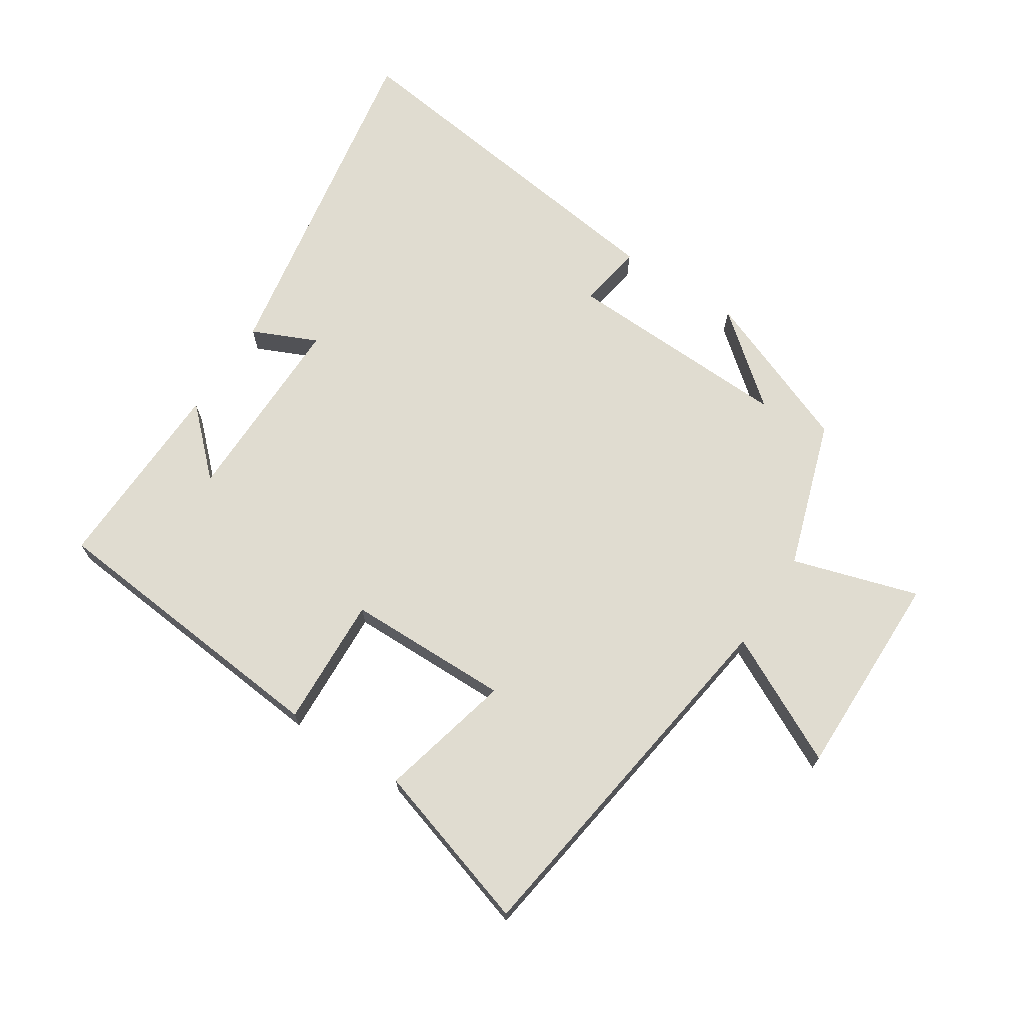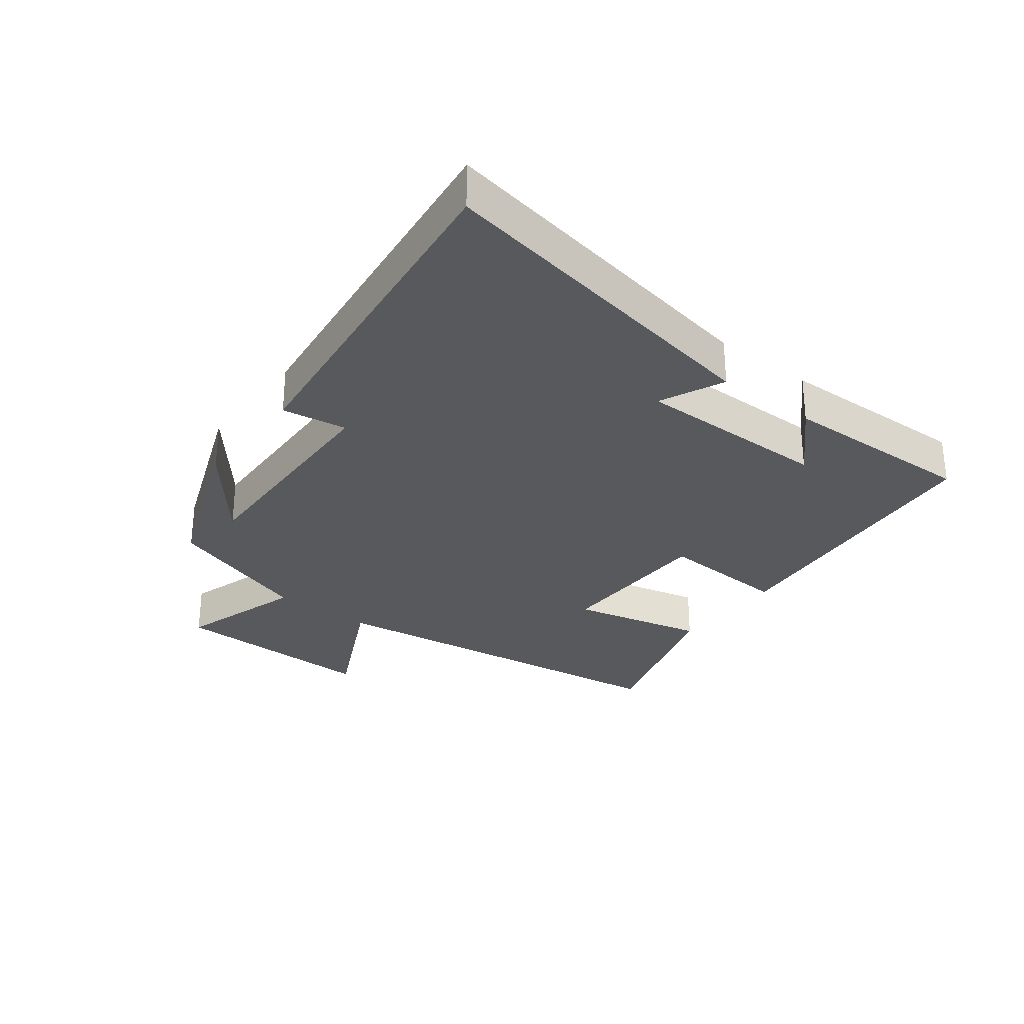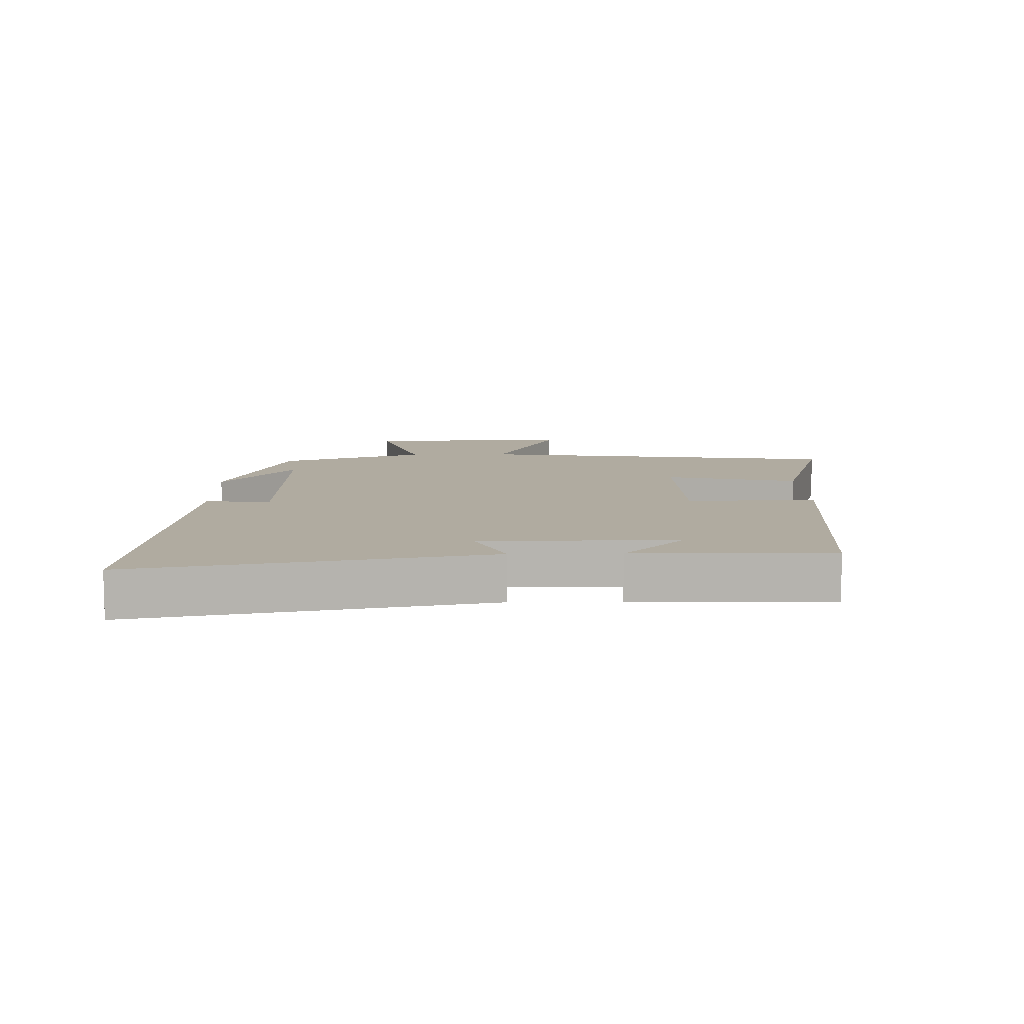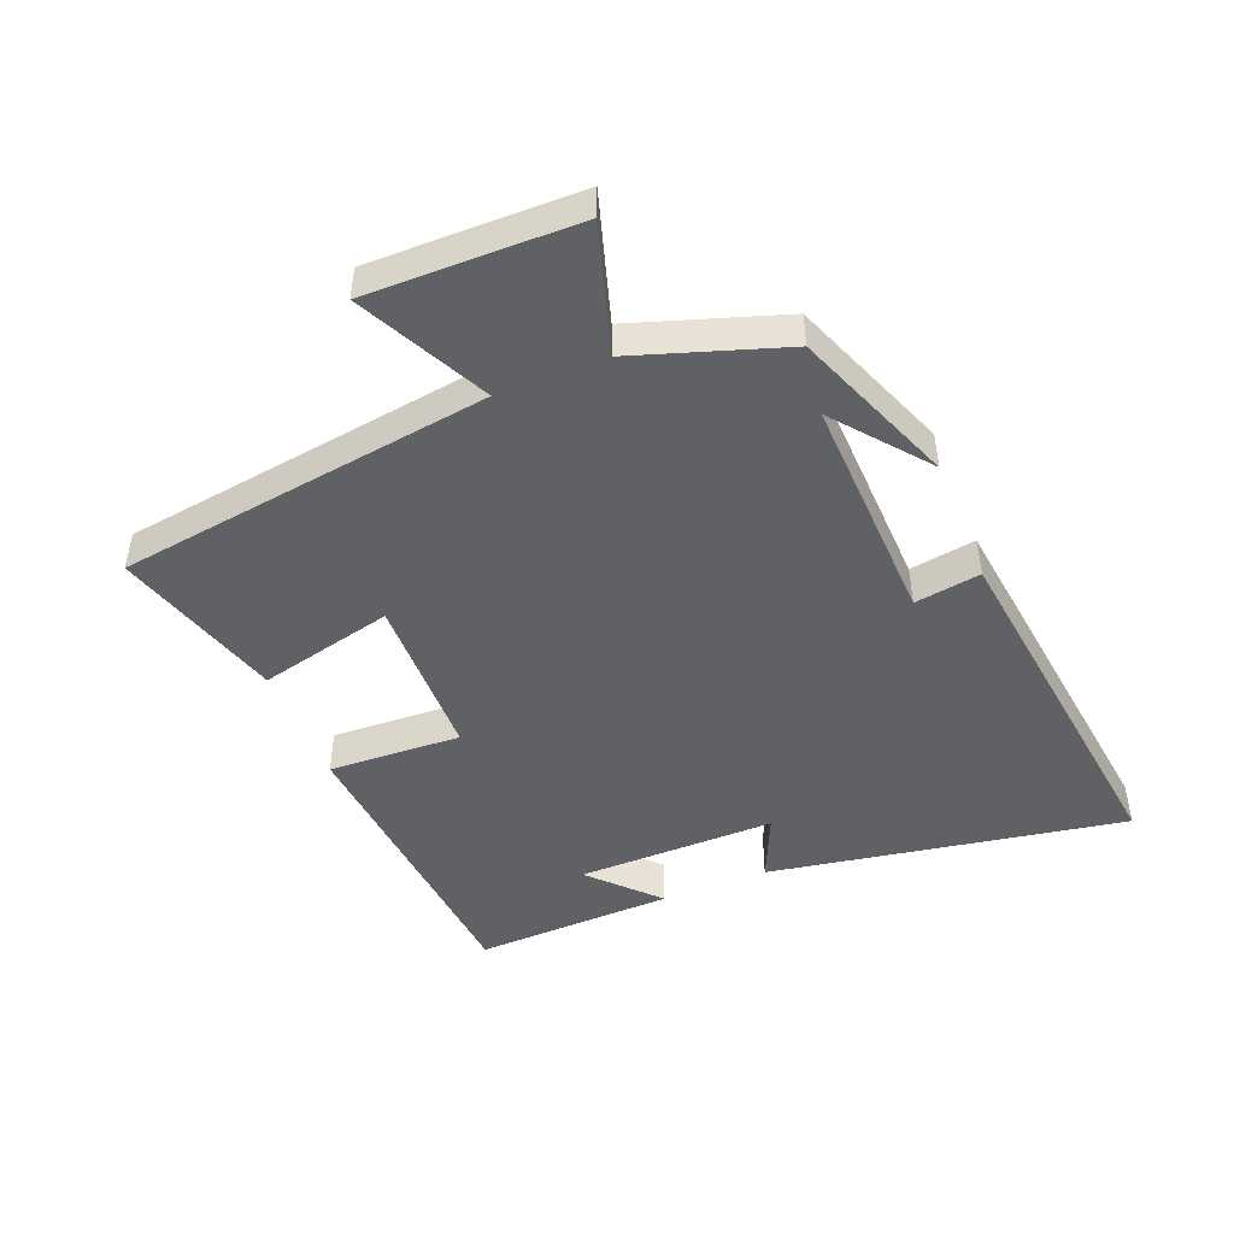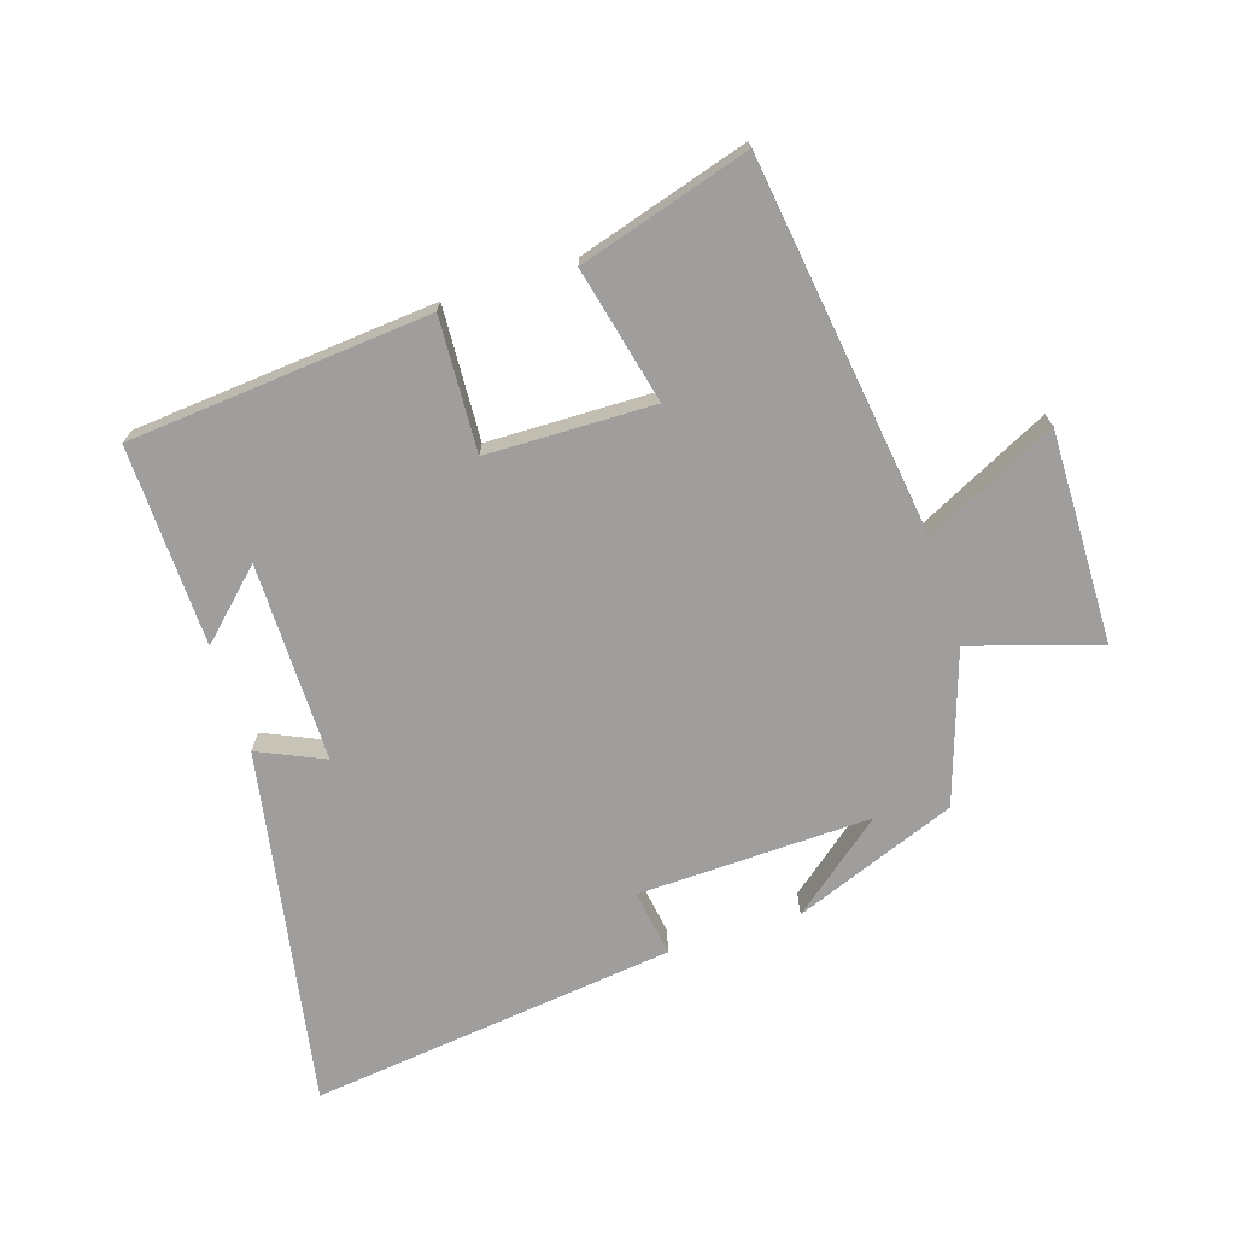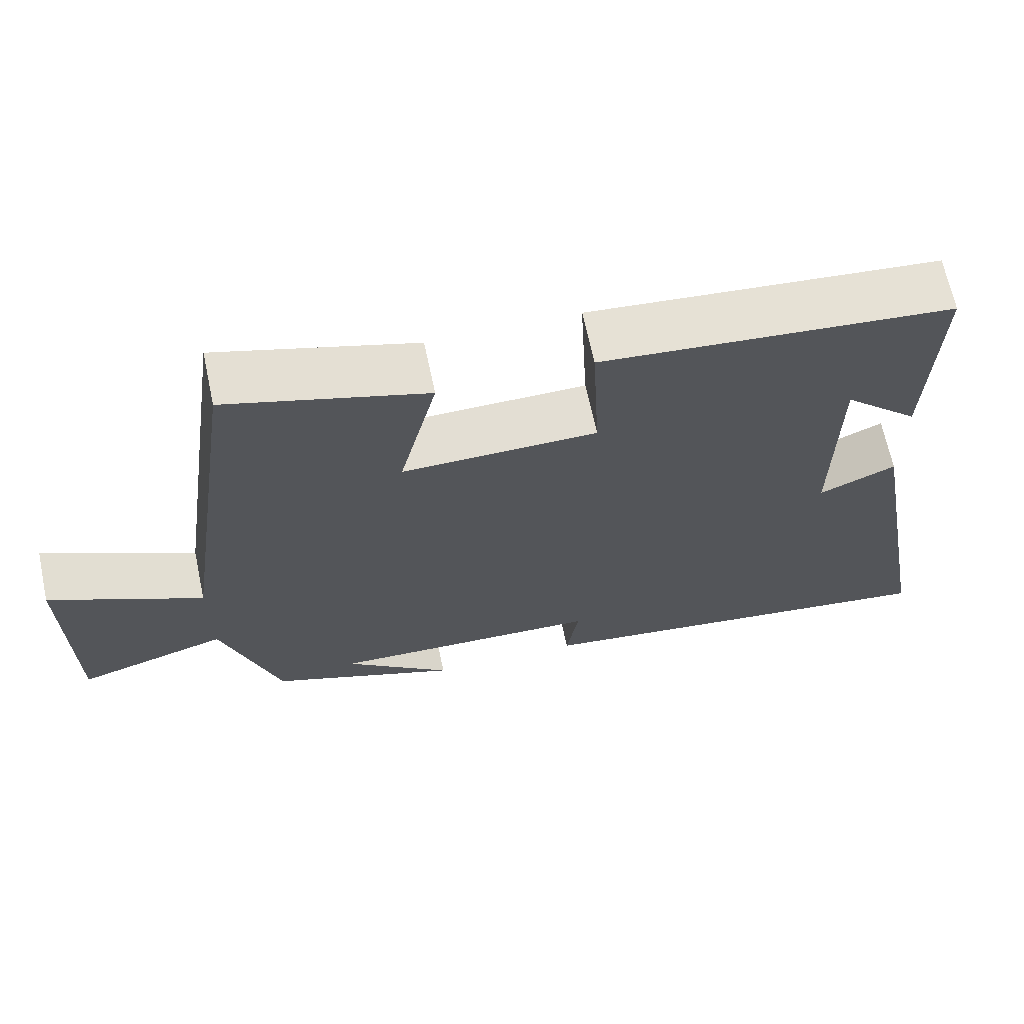
<metadata>
{"format":"obj","ext":"obj","renderer":"f3d","projection":"perspective","resolution":1024,"background":"white","views":[{"elev":69.7,"azim":33.2,"up":"+Y"},{"elev":-29.8,"azim":-127.6,"up":"+Y"},{"elev":9.8,"azim":-91.6,"up":"+Y"},{"elev":-47.2,"azim":112.0,"up":"+Y"},{"elev":-70.9,"azim":17.6,"up":"+Y"},{"elev":66.8,"azim":168.0,"up":"+Z"}]}
</metadata>
<code>
v 0.423 0.07 -0.402
v 0.172 0.07 -0.5
v 0.314 0.07 -0.385
v -0.046 0.07 -0.397
v -0.03 0.07 -0.5
v -0.597 0.07 -0.571
v -0.5 0.07 -0.018
v -0.398 0.07 -0.064
v -0.4 0.07 0.244
v -0.5 0.07 0.148
v -0.509 0.07 0.458
v -0.043 0.07 0.5
v -0.053 0.07 0.294
v 0.205 0.07 0.29
v 0.155 0.07 0.5
v 0.418 0.07 0.58
v 0.5 0.07 -0.003
v 0.702 0.07 0.098
v 0.698 0.07 -0.23
v 0.5 0.07 -0.169
v 0.423 0 -0.402
v 0.172 0 -0.5
v 0.314 0 -0.385
v -0.046 0 -0.397
v -0.03 0 -0.5
v -0.597 0 -0.571
v -0.5 0 -0.018
v -0.398 0 -0.064
v -0.4 0 0.244
v -0.5 0 0.148
v -0.509 0 0.458
v -0.043 0 0.5
v -0.053 0 0.294
v 0.205 0 0.29
v 0.155 0 0.5
v 0.418 0 0.58
v 0.5 0 -0.003
v 0.702 0 0.098
v 0.698 0 -0.23
v 0.5 0 -0.169
f 17 18 19 20
f 14 15 16 17
f 13 14 17 20
f 11 12 13
f 9 10 11
f 9 11 13 20
f 5 6 7 8
f 4 5 8 9
f 3 4 9 20
f 1 2 3
f 1 3 20
f 40 39 38 37
f 37 36 35 34
f 40 37 34 33
f 33 32 31
f 31 30 29
f 40 33 31 29
f 28 27 26 25
f 29 28 25 24
f 40 29 24 23
f 23 22 21
f 40 23 21
f 1 21 22 2
f 2 22 23 3
f 3 23 24 4
f 4 24 25 5
f 5 25 26 6
f 6 26 27 7
f 7 27 28 8
f 8 28 29 9
f 9 29 30 10
f 10 30 31 11
f 11 31 32 12
f 12 32 33 13
f 13 33 34 14
f 14 34 35 15
f 15 35 36 16
f 16 36 37 17
f 17 37 38 18
f 18 38 39 19
f 19 39 40 20
f 20 40 21 1

</code>
